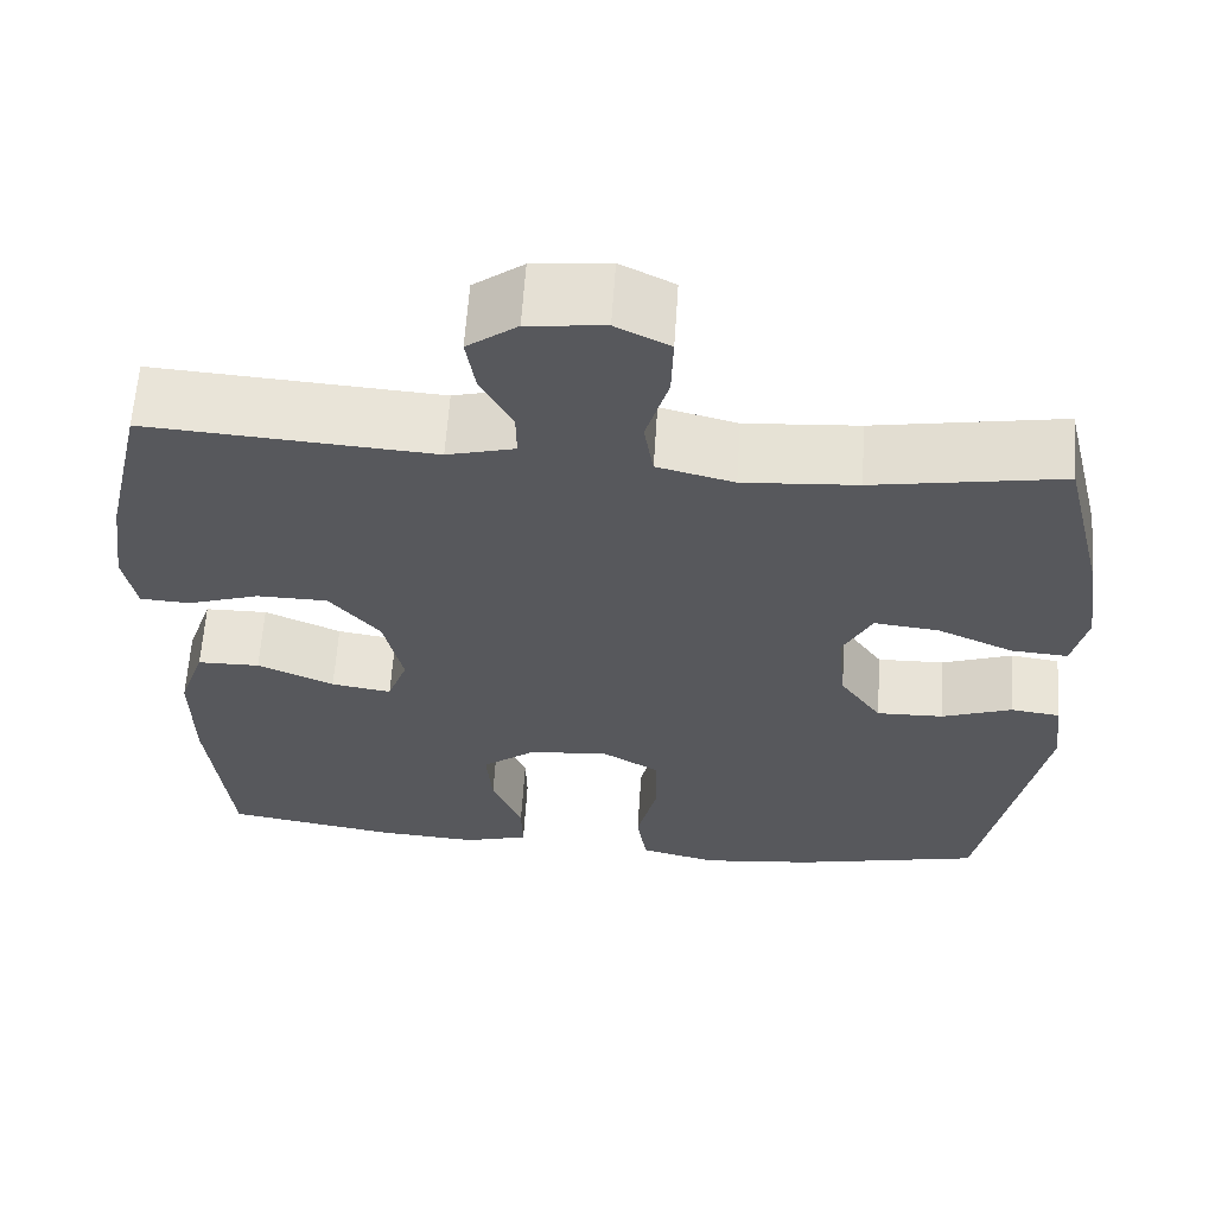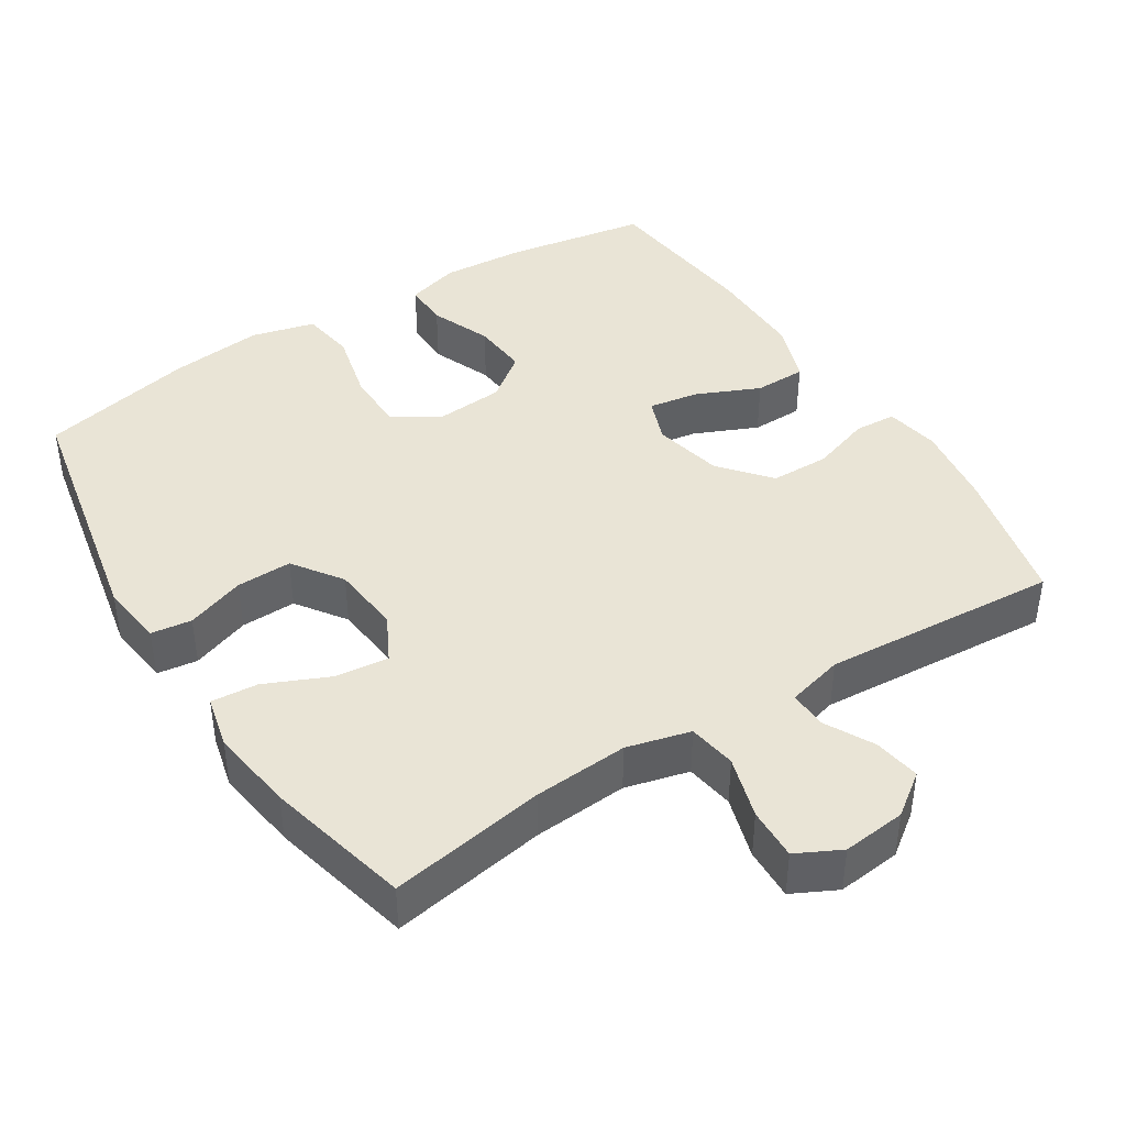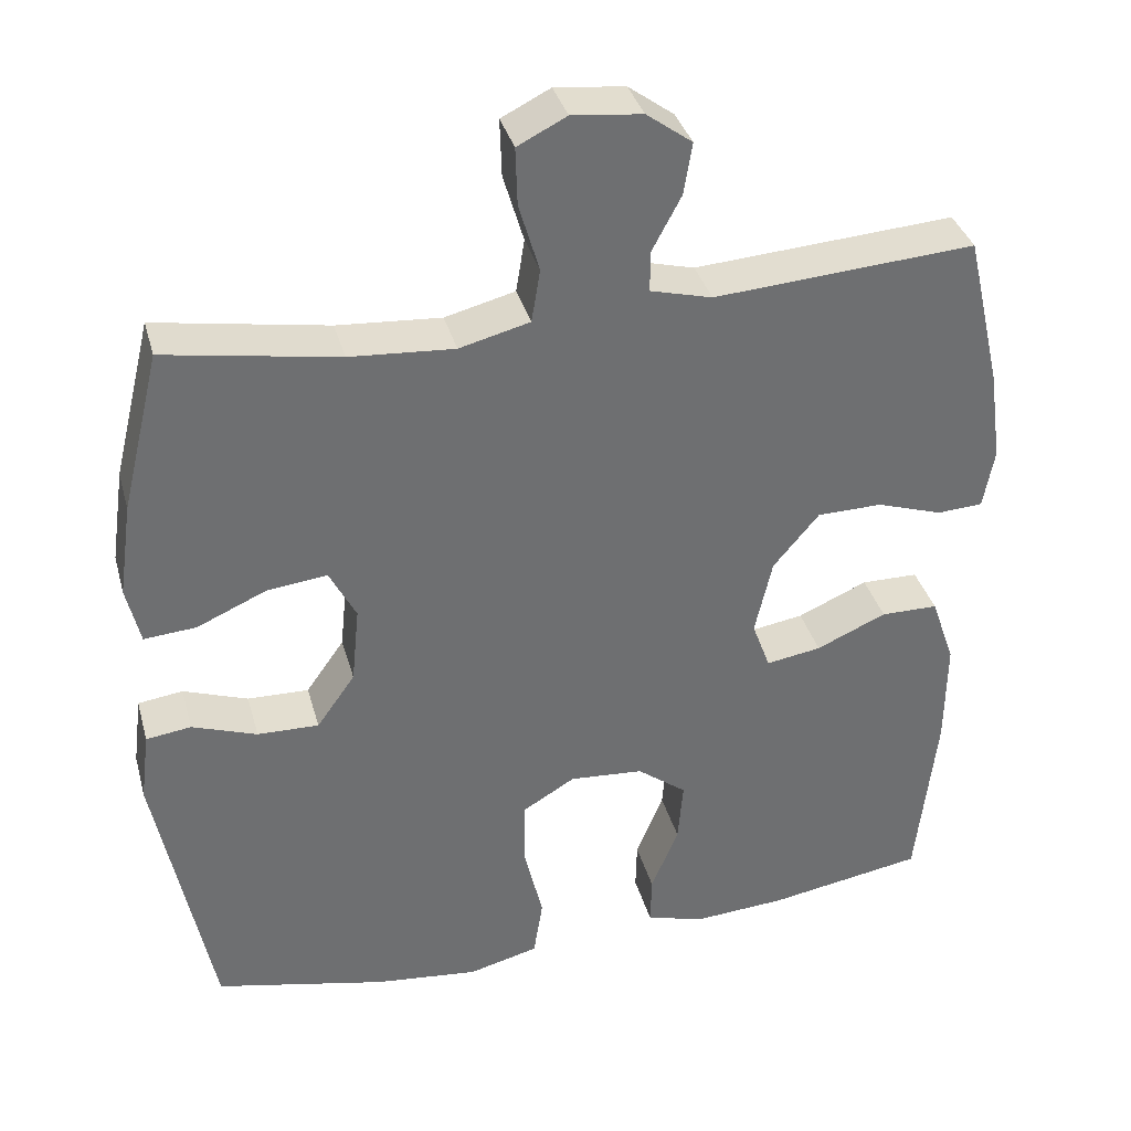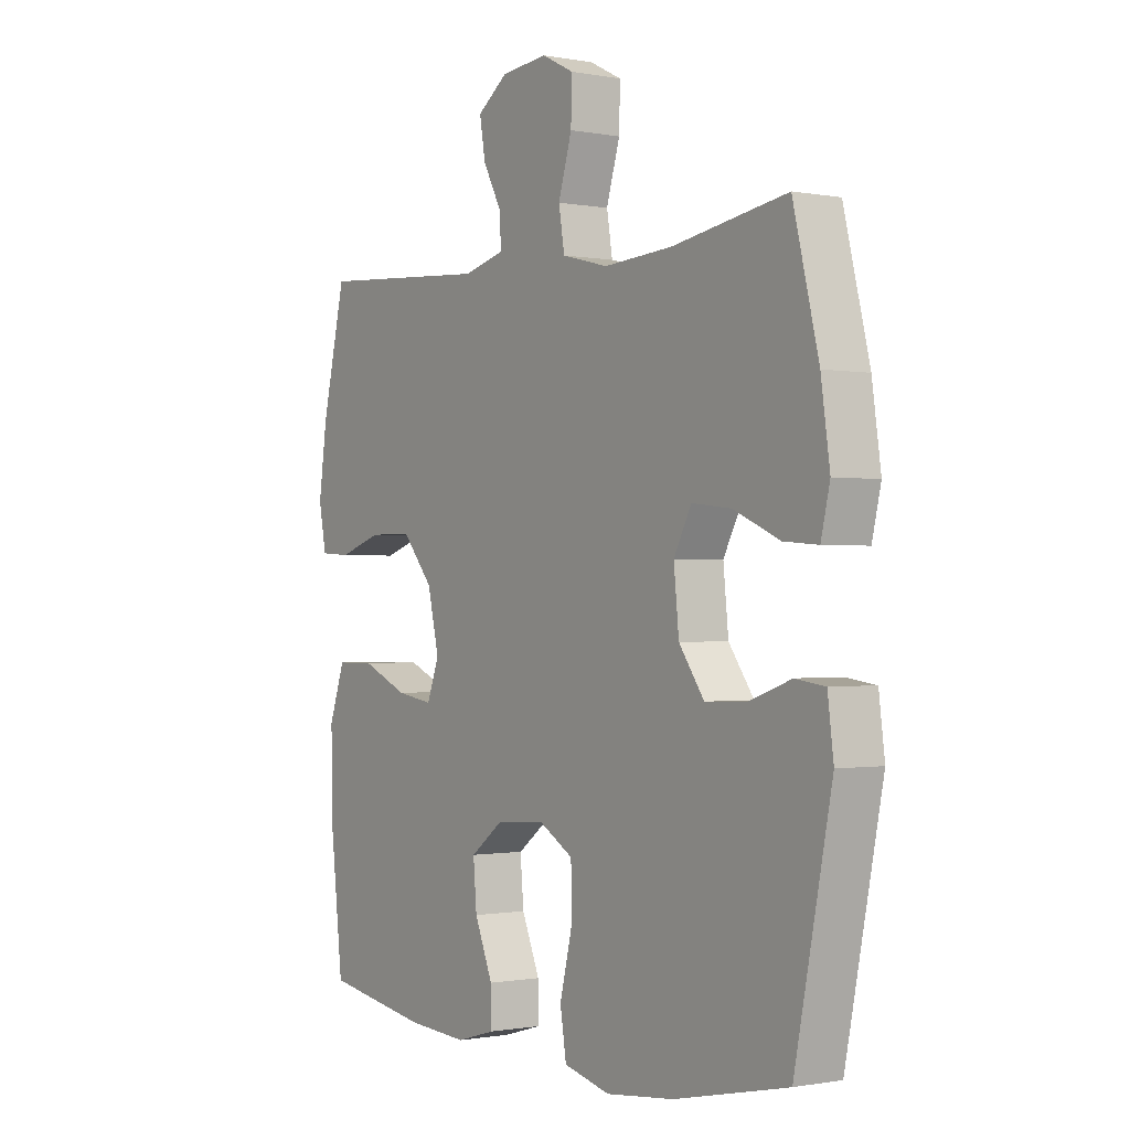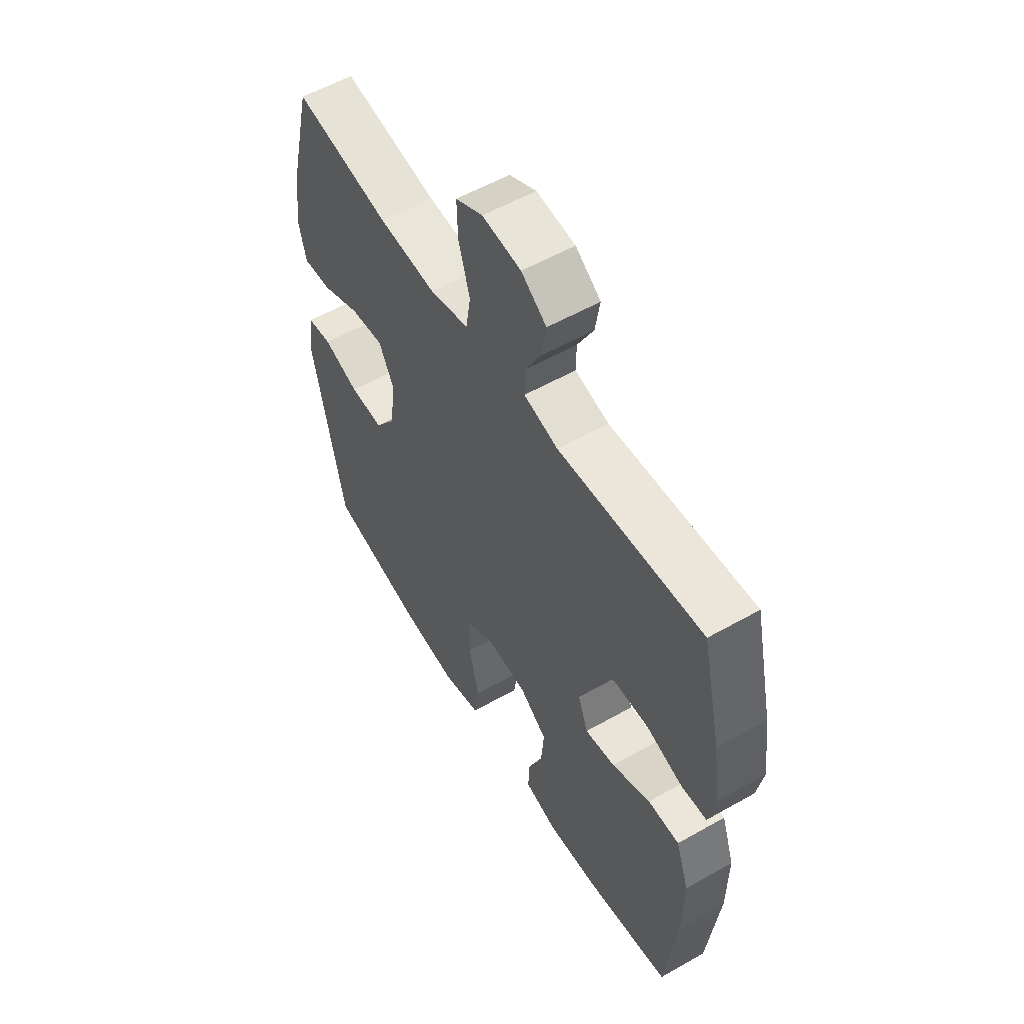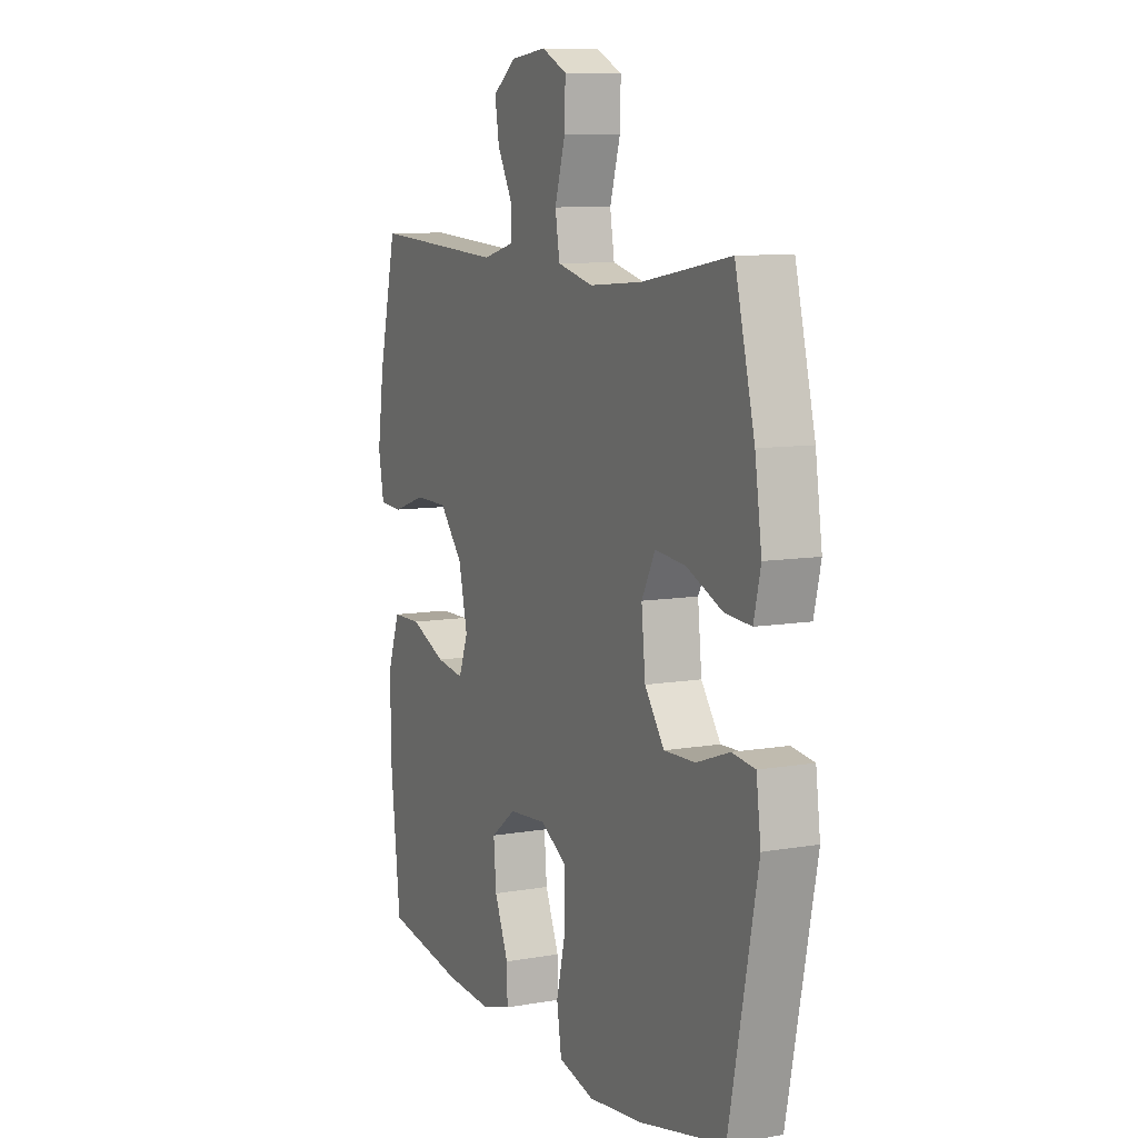
<metadata>
{"format":"obj","ext":"obj","renderer":"f3d","projection":"perspective","resolution":1024,"background":"white","views":[{"elev":61.5,"azim":-176.2,"up":"+Z"},{"elev":42.4,"azim":-32.3,"up":"+Y"},{"elev":35.7,"azim":-14.9,"up":"+Z"},{"elev":-0.8,"azim":-125.0,"up":"+Z"},{"elev":56.1,"azim":59.2,"up":"+Z"},{"elev":8.8,"azim":-115.3,"up":"+Z"}]}
</metadata>
<code>
o path1160
v 0.1737 0.0375 0.4565
v 0.09472 0.0375 0.4771
v 0.09551 0.0375 0.5299
v 0.1327 0.0375 0.5997
v 0.1435 0.0375 0.6654
v 0.08509 0.0375 0.708
v -0.004505 0.0375 0.7176
v -0.06729 0.0375 0.686
v -0.06507 0.0375 0.6126
v -0.039 0.0375 0.5246
v -0.05006 0.0375 0.4566
v -0.14 0.0375 0.4335
v -0.2734 0.0375 0.4429
v -0.4943 0.0375 0.4801
v -0.5437 0.0375 0.2767
v -0.5607 0.0375 0.1568
v -0.5434 0.0375 0.08271
v -0.477 0.0375 0.08796
v -0.3877 0.0375 0.1274
v -0.3113 0.0375 0.1362
v -0.2772 0.0375 0.07079
v -0.2871 0.0375 -0.02763
v -0.3358 0.0375 -0.09657
v -0.4144 0.0375 -0.09474
v -0.4971 0.0375 -0.06549
v -0.5545 0.0375 -0.07332
v -0.5659 0.0375 -0.1626
v -0.4943 0.0375 -0.5216
v -0.2757 0.0375 -0.5692
v -0.1435 0.0375 -0.5834
v -0.05407 0.0375 -0.5604
v -0.0422 0.0375 -0.4851
v -0.06619 0.0375 -0.3854
v -0.06522 0.0375 -0.3
v 0.001659 0.0375 -0.2601
v 0.09582 0.0375 -0.2671
v 0.1588 0.0375 -0.3148
v 0.152 0.0375 -0.3935
v 0.1171 0.0375 -0.4786
v 0.1155 0.0375 -0.542
v 0.1902 0.0375 -0.5635
v 0.3083 0.0375 -0.5553
v 0.5076 0.0375 -0.5216
v 0.5333 0.0375 -0.2917
v 0.5347 0.0375 -0.1549
v 0.5043 0.0375 -0.06728
v 0.4313 0.0375 -0.06656
v 0.3419 0.0375 -0.1059
v 0.2716 0.0375 -0.1173
v 0.2484 0.0375 -0.05445
v 0.2706 0.0375 0.04275
v 0.3293 0.0375 0.1127
v 0.4125 0.0375 0.1141
v 0.4965 0.0375 0.08659
v 0.5547 0.0375 0.09012
v 0.5688 0.0375 0.1663
v 0.5527 0.0375 0.2837
v 0.5076 0.0375 0.4801
v 0.1737 -0.0375 0.4565
v 0.09472 -0.0375 0.4771
v 0.09551 -0.0375 0.5299
v 0.1327 -0.0375 0.5997
v 0.1435 -0.0375 0.6654
v 0.08509 -0.0375 0.708
v -0.004505 -0.0375 0.7176
v -0.06729 -0.0375 0.686
v -0.06507 -0.0375 0.6126
v -0.039 -0.0375 0.5246
v -0.05006 -0.0375 0.4566
v -0.14 -0.0375 0.4335
v -0.2734 -0.0375 0.4429
v -0.4943 -0.0375 0.4801
v -0.5437 -0.0375 0.2767
v -0.5607 -0.0375 0.1568
v -0.5434 -0.0375 0.08271
v -0.477 -0.0375 0.08796
v -0.3877 -0.0375 0.1274
v -0.3113 -0.0375 0.1362
v -0.2772 -0.0375 0.07079
v -0.2871 -0.0375 -0.02763
v -0.3358 -0.0375 -0.09657
v -0.4144 -0.0375 -0.09474
v -0.4971 -0.0375 -0.06549
v -0.5545 -0.0375 -0.07332
v -0.5659 -0.0375 -0.1626
v -0.4943 -0.0375 -0.5216
v -0.2757 -0.0375 -0.5692
v -0.1435 -0.0375 -0.5834
v -0.05407 -0.0375 -0.5604
v -0.0422 -0.0375 -0.4851
v -0.06619 -0.0375 -0.3854
v -0.06522 -0.0375 -0.3
v 0.001659 -0.0375 -0.2601
v 0.09582 -0.0375 -0.2671
v 0.1588 -0.0375 -0.3148
v 0.152 -0.0375 -0.3935
v 0.1171 -0.0375 -0.4786
v 0.1155 -0.0375 -0.542
v 0.1902 -0.0375 -0.5635
v 0.3083 -0.0375 -0.5553
v 0.5076 -0.0375 -0.5216
v 0.5333 -0.0375 -0.2917
v 0.5347 -0.0375 -0.1549
v 0.5043 -0.0375 -0.06728
v 0.4313 -0.0375 -0.06656
v 0.3419 -0.0375 -0.1059
v 0.2716 -0.0375 -0.1173
v 0.2484 -0.0375 -0.05445
v 0.2706 -0.0375 0.04275
v 0.3293 -0.0375 0.1127
v 0.4125 -0.0375 0.1141
v 0.4965 -0.0375 0.08659
v 0.5547 -0.0375 0.09012
v 0.5688 -0.0375 0.1663
v 0.5527 -0.0375 0.2837
v 0.5076 -0.0375 0.4801
v 0.08509 0.0375 0.708
v -0.004505 0.0375 0.7176
v -0.06729 0.0375 0.686
v -0.06729 0.0375 0.686
v 0.1435 0.0375 0.6654
v 0.1435 0.0375 0.6654
v -0.06507 0.0375 0.6126
v 0.1327 0.0375 0.5997
v -0.039 0.0375 0.5246
v 0.09551 0.0375 0.5299
v 0.09472 0.0375 0.4771
v 0.09472 0.0375 0.4771
v -0.05006 0.0375 0.4566
v -0.05006 0.0375 0.4566
v 0.1737 0.0375 0.4565
v -0.2734 0.0375 0.4429
v -0.4943 0.0375 0.4801
v -0.4943 0.0375 0.4801
v 0.5076 0.0375 0.4801
v 0.5076 0.0375 0.4801
v -0.14 0.0375 0.4335
v 0.5527 0.0375 0.2837
v -0.5437 0.0375 0.2767
v 0.5688 0.0375 0.1663
v -0.5607 0.0375 0.1568
v 0.5547 0.0375 0.09012
v 0.5547 0.0375 0.09012
v -0.3877 0.0375 0.1274
v -0.3113 0.0375 0.1362
v -0.3113 0.0375 0.1362
v -0.5434 0.0375 0.08271
v -0.5434 0.0375 0.08271
v 0.3293 0.0375 0.1127
v 0.4125 0.0375 0.1141
v -0.2772 0.0375 0.07079
v -0.477 0.0375 0.08796
v 0.4965 0.0375 0.08659
v 0.2706 0.0375 0.04275
v -0.2871 0.0375 -0.02763
v 0.2484 0.0375 -0.05445
v -0.3358 0.0375 -0.09657
v 0.2716 0.0375 -0.1173
v 0.2716 0.0375 -0.1173
v -0.4144 0.0375 -0.09474
v -0.4971 0.0375 -0.06549
v -0.5545 0.0375 -0.07332
v -0.5545 0.0375 -0.07332
v 0.5043 0.0375 -0.06728
v 0.5043 0.0375 -0.06728
v 0.4313 0.0375 -0.06656
v 0.3419 0.0375 -0.1059
v 0.5347 0.0375 -0.1549
v -0.5659 0.0375 -0.1626
v 0.5333 0.0375 -0.2917
v 0.001659 0.0375 -0.2601
v 0.09582 0.0375 -0.2671
v -0.06522 0.0375 -0.3
v 0.1588 0.0375 -0.3148
v -0.06619 0.0375 -0.3854
v 0.152 0.0375 -0.3935
v -0.0422 0.0375 -0.4851
v 0.1171 0.0375 -0.4786
v 0.5076 0.0375 -0.5216
v 0.5076 0.0375 -0.5216
v 0.1155 0.0375 -0.542
v 0.1155 0.0375 -0.542
v -0.05407 0.0375 -0.5604
v -0.05407 0.0375 -0.5604
v -0.4943 0.0375 -0.5216
v -0.4943 0.0375 -0.5216
v 0.3083 0.0375 -0.5553
v 0.1902 0.0375 -0.5635
v -0.2757 0.0375 -0.5692
v -0.1435 0.0375 -0.5834
v 0.08509 -0.0375 0.708
v -0.004505 -0.0375 0.7176
v -0.06729 -0.0375 0.686
v -0.06729 -0.0375 0.686
v 0.1435 -0.0375 0.6654
v 0.1435 -0.0375 0.6654
v -0.06507 -0.0375 0.6126
v 0.1327 -0.0375 0.5997
v -0.039 -0.0375 0.5246
v 0.09551 -0.0375 0.5299
v 0.09472 -0.0375 0.4771
v 0.09472 -0.0375 0.4771
v -0.05006 -0.0375 0.4566
v -0.05006 -0.0375 0.4566
v 0.1737 -0.0375 0.4565
v -0.2734 -0.0375 0.4429
v -0.4943 -0.0375 0.4801
v -0.4943 -0.0375 0.4801
v 0.5076 -0.0375 0.4801
v 0.5076 -0.0375 0.4801
v -0.14 -0.0375 0.4335
v 0.5527 -0.0375 0.2837
v -0.5437 -0.0375 0.2767
v 0.5688 -0.0375 0.1663
v -0.5607 -0.0375 0.1568
v 0.5547 -0.0375 0.09012
v 0.5547 -0.0375 0.09012
v -0.3877 -0.0375 0.1274
v -0.3113 -0.0375 0.1362
v -0.3113 -0.0375 0.1362
v -0.5434 -0.0375 0.08271
v -0.5434 -0.0375 0.08271
v 0.3293 -0.0375 0.1127
v 0.4125 -0.0375 0.1141
v -0.2772 -0.0375 0.07079
v -0.477 -0.0375 0.08796
v 0.4965 -0.0375 0.08659
v 0.2706 -0.0375 0.04275
v -0.2871 -0.0375 -0.02763
v 0.2484 -0.0375 -0.05445
v -0.3358 -0.0375 -0.09657
v 0.2716 -0.0375 -0.1173
v 0.2716 -0.0375 -0.1173
v -0.4144 -0.0375 -0.09474
v -0.4971 -0.0375 -0.06549
v -0.5545 -0.0375 -0.07332
v -0.5545 -0.0375 -0.07332
v 0.5043 -0.0375 -0.06728
v 0.5043 -0.0375 -0.06728
v 0.4313 -0.0375 -0.06656
v 0.3419 -0.0375 -0.1059
v 0.5347 -0.0375 -0.1549
v -0.5659 -0.0375 -0.1626
v 0.5333 -0.0375 -0.2917
v 0.001659 -0.0375 -0.2601
v 0.09582 -0.0375 -0.2671
v -0.06522 -0.0375 -0.3
v 0.1588 -0.0375 -0.3148
v -0.06619 -0.0375 -0.3854
v 0.152 -0.0375 -0.3935
v -0.0422 -0.0375 -0.4851
v 0.1171 -0.0375 -0.4786
v 0.5076 -0.0375 -0.5216
v 0.5076 -0.0375 -0.5216
v 0.1155 -0.0375 -0.542
v 0.1155 -0.0375 -0.542
v -0.05407 -0.0375 -0.5604
v -0.05407 -0.0375 -0.5604
v -0.4943 -0.0375 -0.5216
v -0.4943 -0.0375 -0.5216
v 0.3083 -0.0375 -0.5553
v 0.1902 -0.0375 -0.5635
v -0.2757 -0.0375 -0.5692
v -0.1435 -0.0375 -0.5834
f 203 201 199
f 191 198 195
f 191 197 198
f 212 223 224
f 245 229 247
f 211 225 203
f 213 206 207
f 259 234 243
f 238 240 242
f 263 231 259
f 218 215 226
f 246 230 245
f 247 231 263
f 255 262 252
f 252 262 250
f 261 250 262
f 213 218 206
f 251 264 257
f 248 232 246
f 235 243 234
f 248 241 232
f 212 224 214
f 244 248 261
f 229 245 225
f 200 198 197
f 264 249 263
f 221 226 215
f 215 218 213
f 225 228 203
f 244 261 253
f 205 223 212
f 242 241 244
f 248 244 241
f 199 201 200
f 219 225 211
f 247 263 249
f 197 192 193
f 236 243 235
f 206 219 211
f 199 200 197
f 245 230 225
f 231 234 259
f 246 232 230
f 214 224 227
f 249 264 251
f 205 212 209
f 197 191 192
f 231 247 229
f 214 227 216
f 205 228 223
f 241 242 240
f 203 228 201
f 250 261 248
f 218 219 206
f 201 228 205
f 225 230 228
f 6 7 65 64
f 7 120 194 65
f 122 6 64 196
f 8 9 67 66
f 4 5 63 62
f 9 10 68 67
f 3 4 62 61
f 128 3 61 202
f 10 130 204 68
f 1 2 60 59
f 13 134 208 71
f 136 1 59 210
f 11 12 70 69
f 12 13 71 70
f 57 58 116 115
f 14 15 73 72
f 56 57 115 114
f 15 16 74 73
f 143 56 114 217
f 19 146 220 77
f 16 148 222 74
f 52 53 111 110
f 20 21 79 78
f 18 19 77 76
f 17 18 76 75
f 54 55 113 112
f 53 54 112 111
f 51 52 110 109
f 21 22 80 79
f 50 51 109 108
f 22 23 81 80
f 159 50 108 233
f 24 25 83 82
f 25 163 237 83
f 165 47 105 239
f 47 48 106 105
f 45 46 104 103
f 26 27 85 84
f 23 24 82 81
f 48 49 107 106
f 44 45 103 102
f 35 36 94 93
f 34 35 93 92
f 36 37 95 94
f 33 34 92 91
f 37 38 96 95
f 32 33 91 90
f 38 39 97 96
f 180 44 102 254
f 39 182 256 97
f 184 32 90 258
f 27 186 260 85
f 42 43 101 100
f 41 42 100 99
f 40 41 99 98
f 28 29 87 86
f 30 31 89 88
f 29 30 88 87
f 129 125 127
f 117 121 124
f 117 124 123
f 138 150 149
f 171 173 155
f 137 129 151
f 139 133 132
f 185 169 160
f 164 168 166
f 189 185 157
f 144 152 141
f 172 171 156
f 173 189 157
f 181 178 188
f 178 176 188
f 187 188 176
f 139 132 144
f 177 183 190
f 174 172 158
f 161 160 169
f 174 158 167
f 138 140 150
f 170 187 174
f 155 151 171
f 126 123 124
f 190 189 175
f 147 141 152
f 141 139 144
f 151 129 154
f 170 179 187
f 131 138 149
f 168 170 167
f 174 167 170
f 125 126 127
f 145 137 151
f 173 175 189
f 123 119 118
f 162 161 169
f 132 137 145
f 125 123 126
f 171 151 156
f 157 185 160
f 172 156 158
f 140 153 150
f 175 177 190
f 131 135 138
f 123 118 117
f 157 155 173
f 140 142 153
f 131 149 154
f 167 166 168
f 129 127 154
f 176 174 187
f 144 132 145
f 127 131 154
f 151 154 156

</code>
